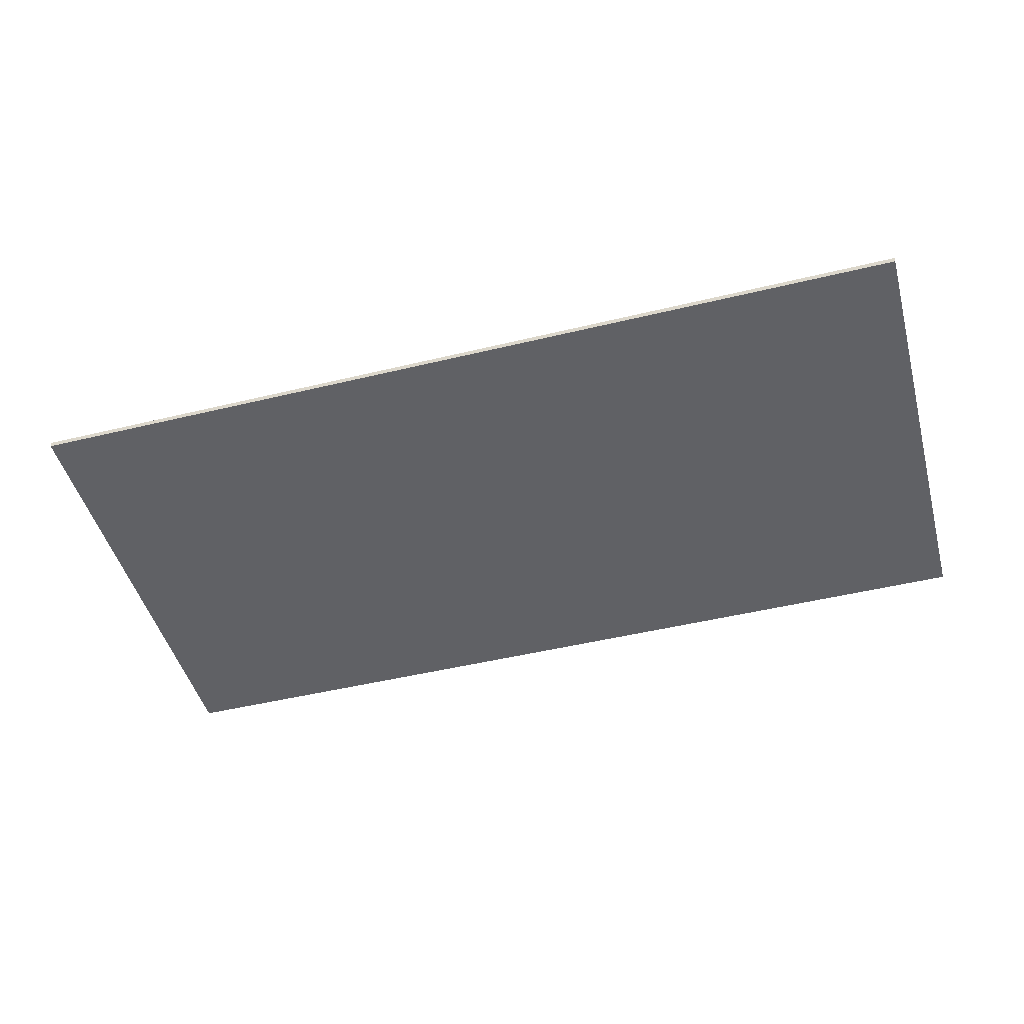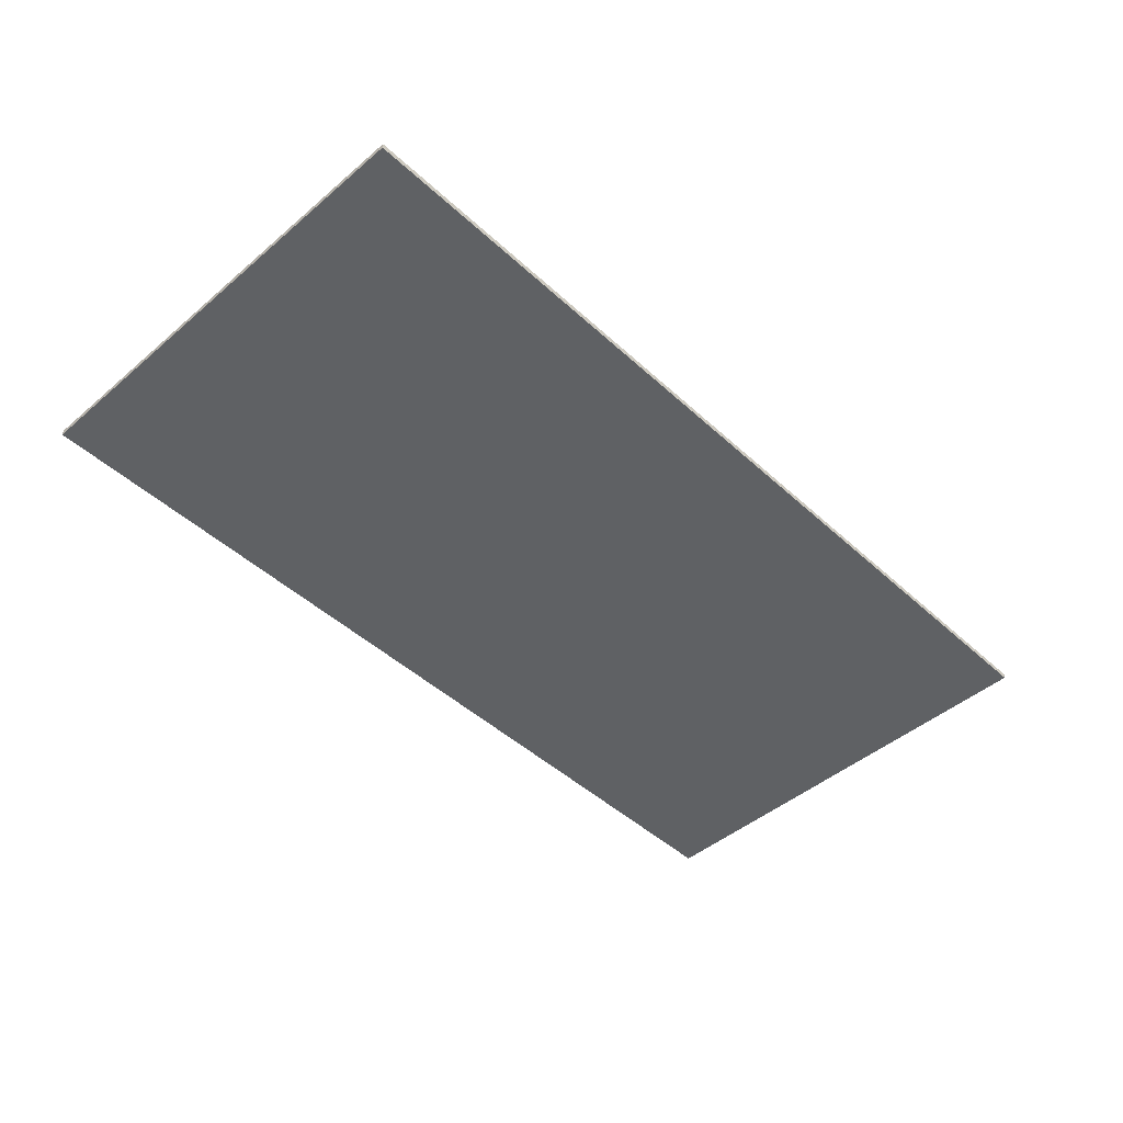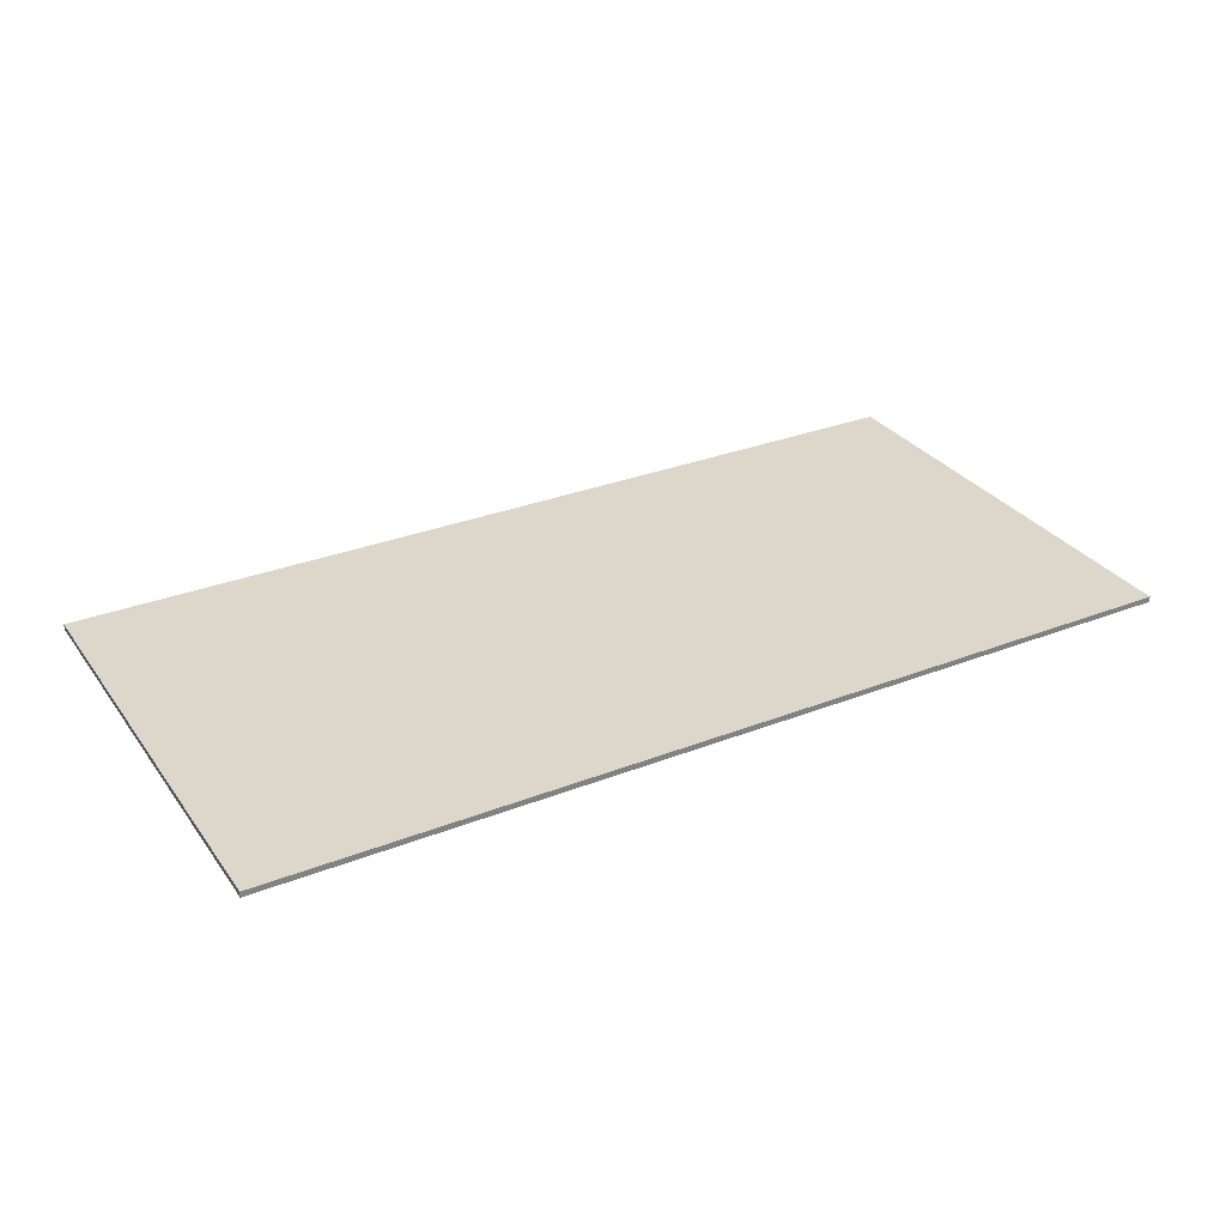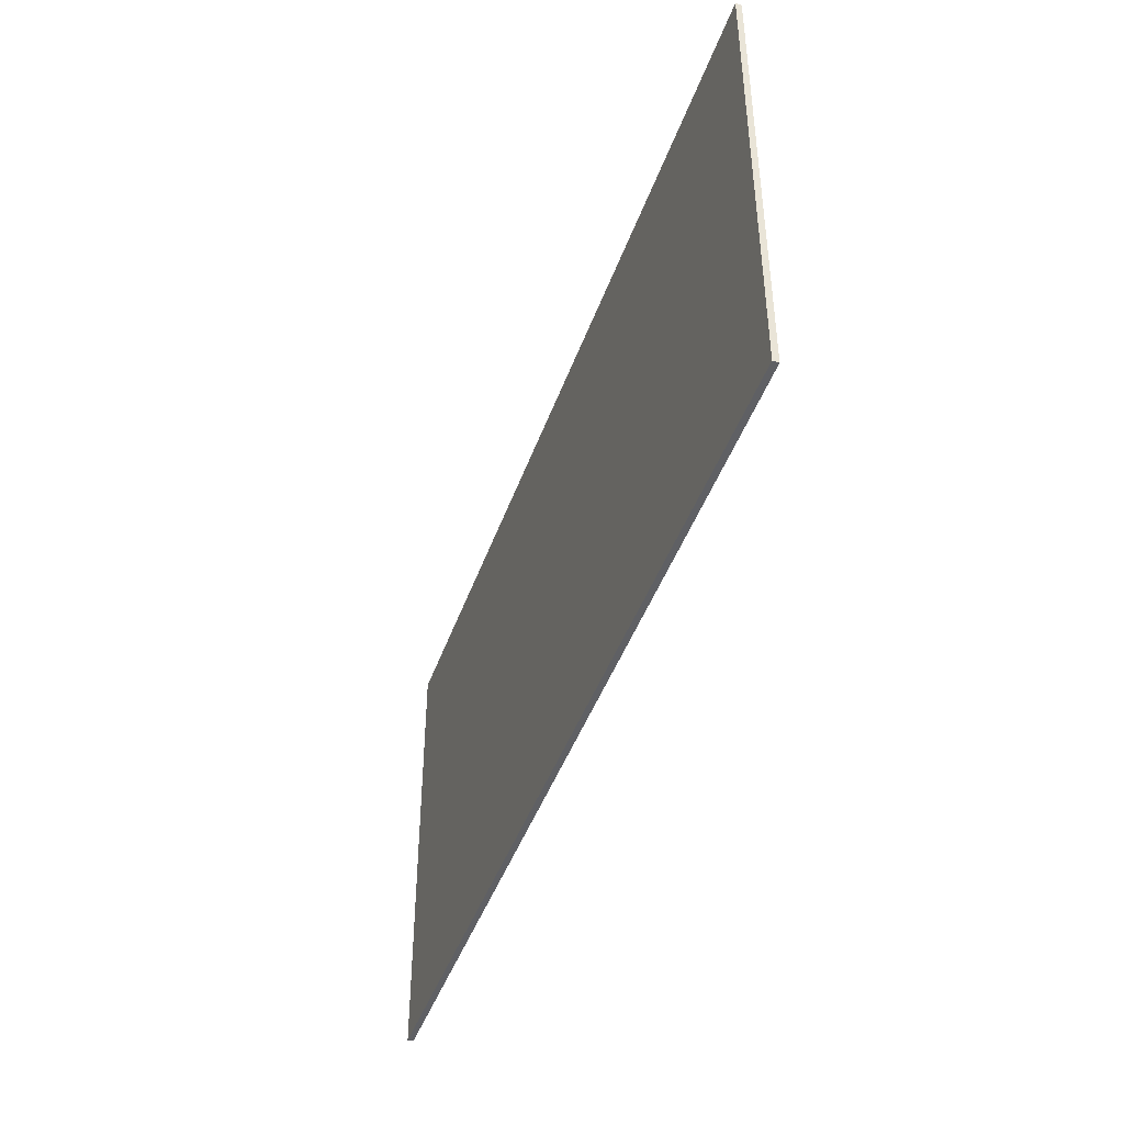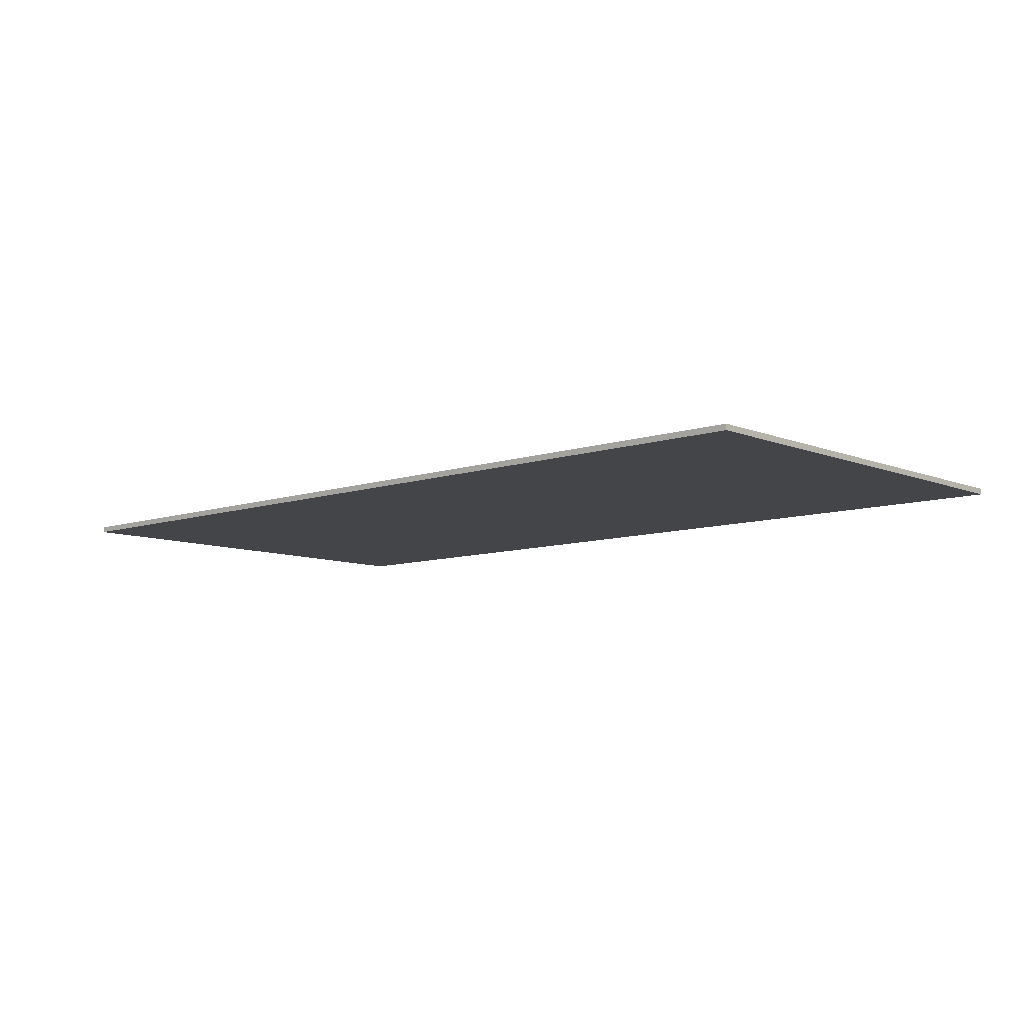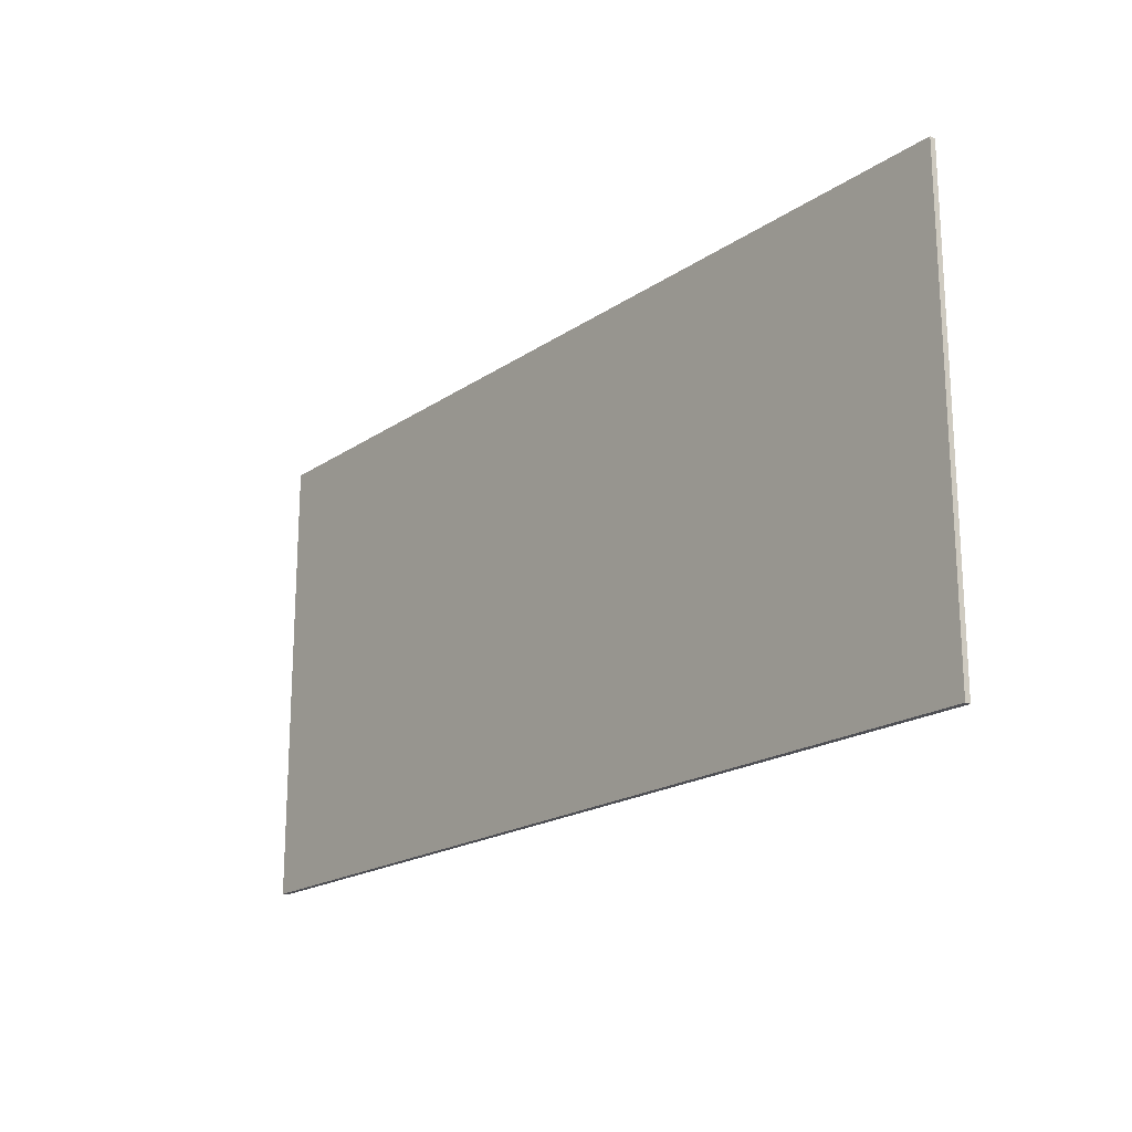
<metadata>
{"format":"obj","ext":"obj","renderer":"f3d","projection":"perspective","resolution":1024,"background":"white","views":[{"elev":-47.4,"azim":-164.7,"up":"+Y"},{"elev":-46.6,"azim":-46.1,"up":"+Y"},{"elev":30.7,"azim":150.6,"up":"+Y"},{"elev":-44.2,"azim":71.2,"up":"+Z"},{"elev":-8.8,"azim":-137.6,"up":"+Y"},{"elev":-19.3,"azim":51.4,"up":"+Z"}]}
</metadata>
<code>
v 400.5 0 0
v 400.5 0 200.1
v 400.5 -2.5 200.1
v 400.5 -2.5 0
v 0 0 0
v 400.5 0 0
v 400.5 -2.5 0
v 0 -2.5 0
v 0 0 200.1
v 0 0 0
v 0 -2.5 0
v 0 -2.5 200.1
v 400.5 0 200.1
v 0 0 200.1
v 0 -2.5 200.1
v 400.5 -2.5 200.1
v 0 0 200.1
v 400.5 0 200.1
v 400.5 0 0
v 0 0 0
v 400.5 -2.5 200.1
v 0 -2.5 200.1
v 0 -2.5 0
v 400.5 -2.5 0
g 24095b46-e2f0-11ea-aeb1-54bf646e7e1f
f 1 2 4
f 4 2 3
g 240a1eba-e2f0-11ea-b78d-54bf646e7e1f
f 5 6 8
f 8 6 7
g 240abaec-e2f0-11ea-a20a-54bf646e7e1f
f 9 10 12
f 12 10 11
g 240b574a-e2f0-11ea-a246-54bf646e7e1f
f 13 14 16
f 16 14 15
g 240bf38c-e2f0-11ea-8aa0-54bf646e7e1f
f 17 18 20
f 20 18 19
g 240f00ae-e2f0-11ea-97ae-54bf646e7e1f
f 22 23 21
f 21 23 24

</code>
